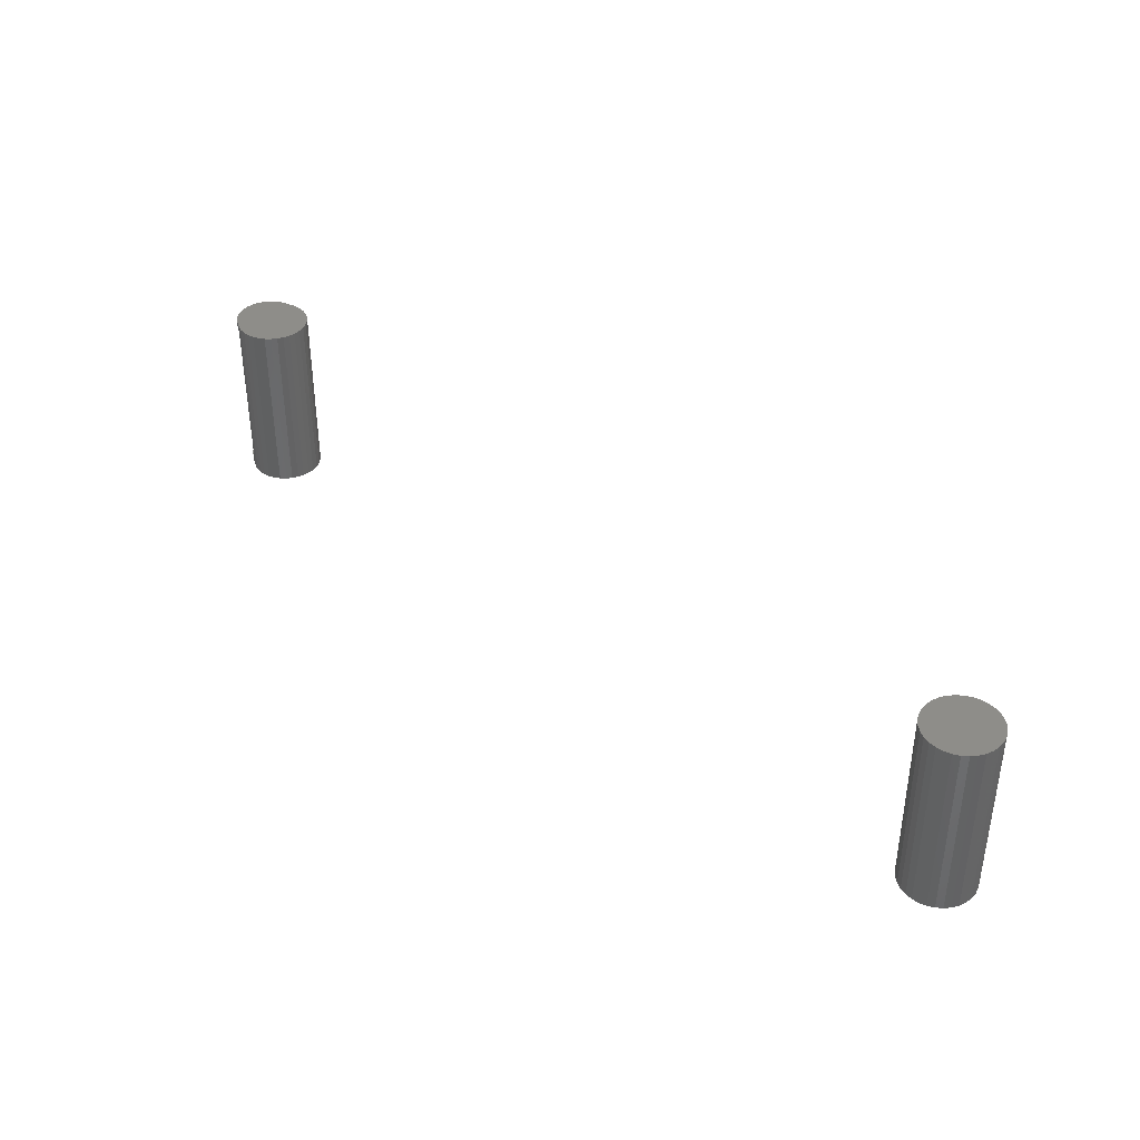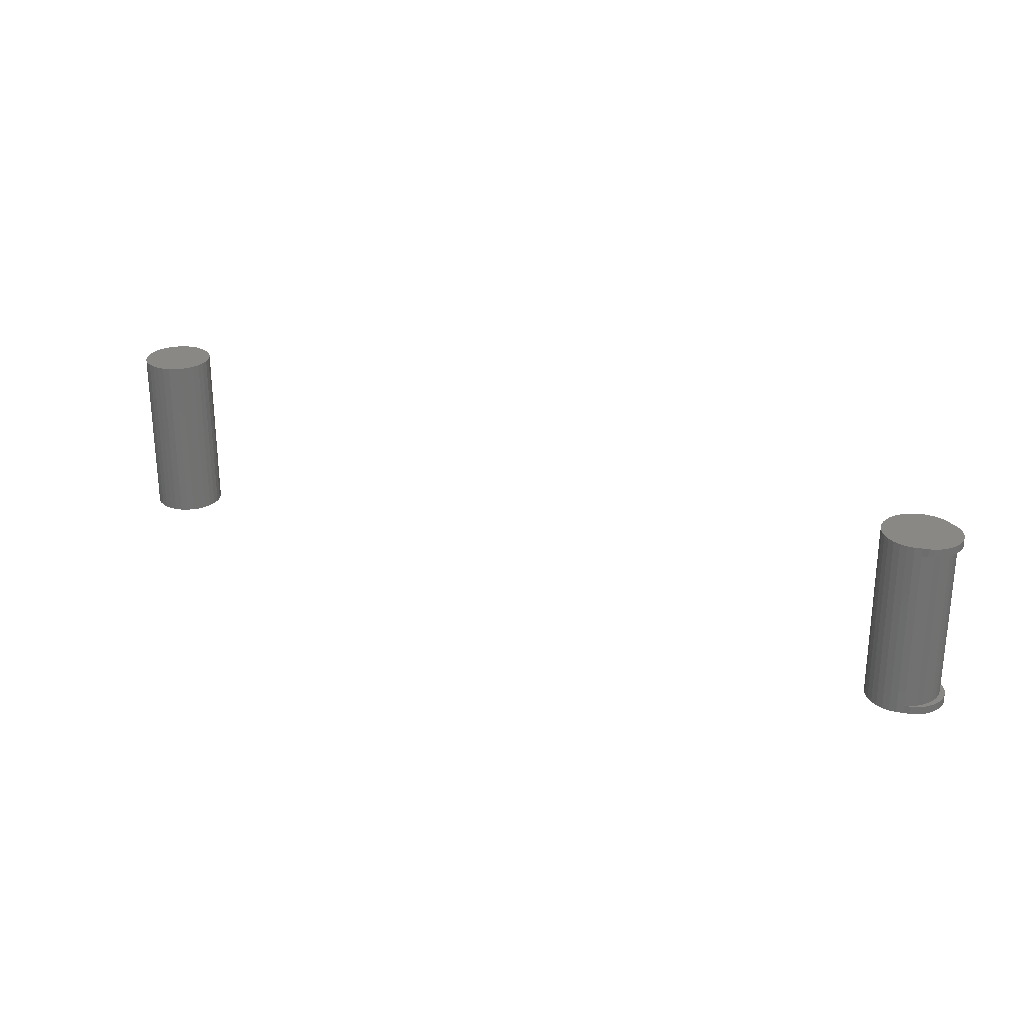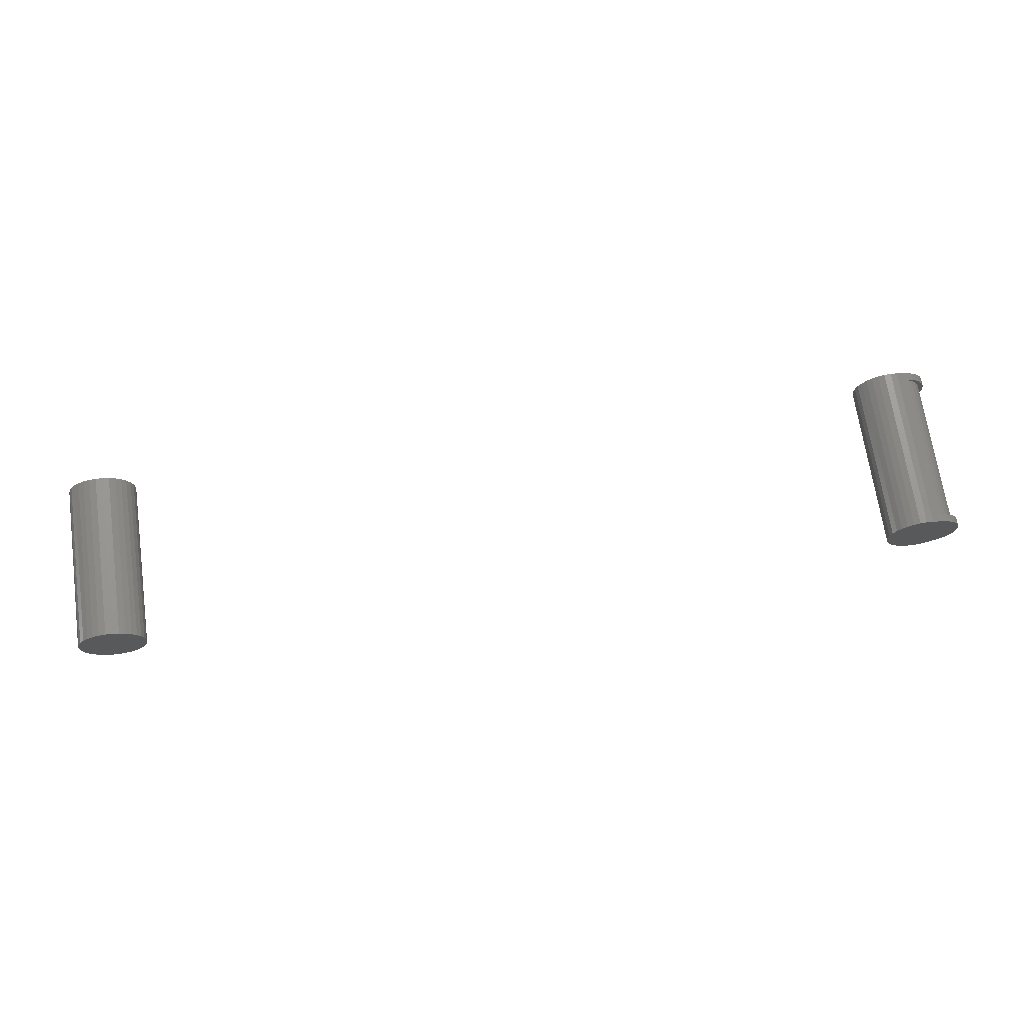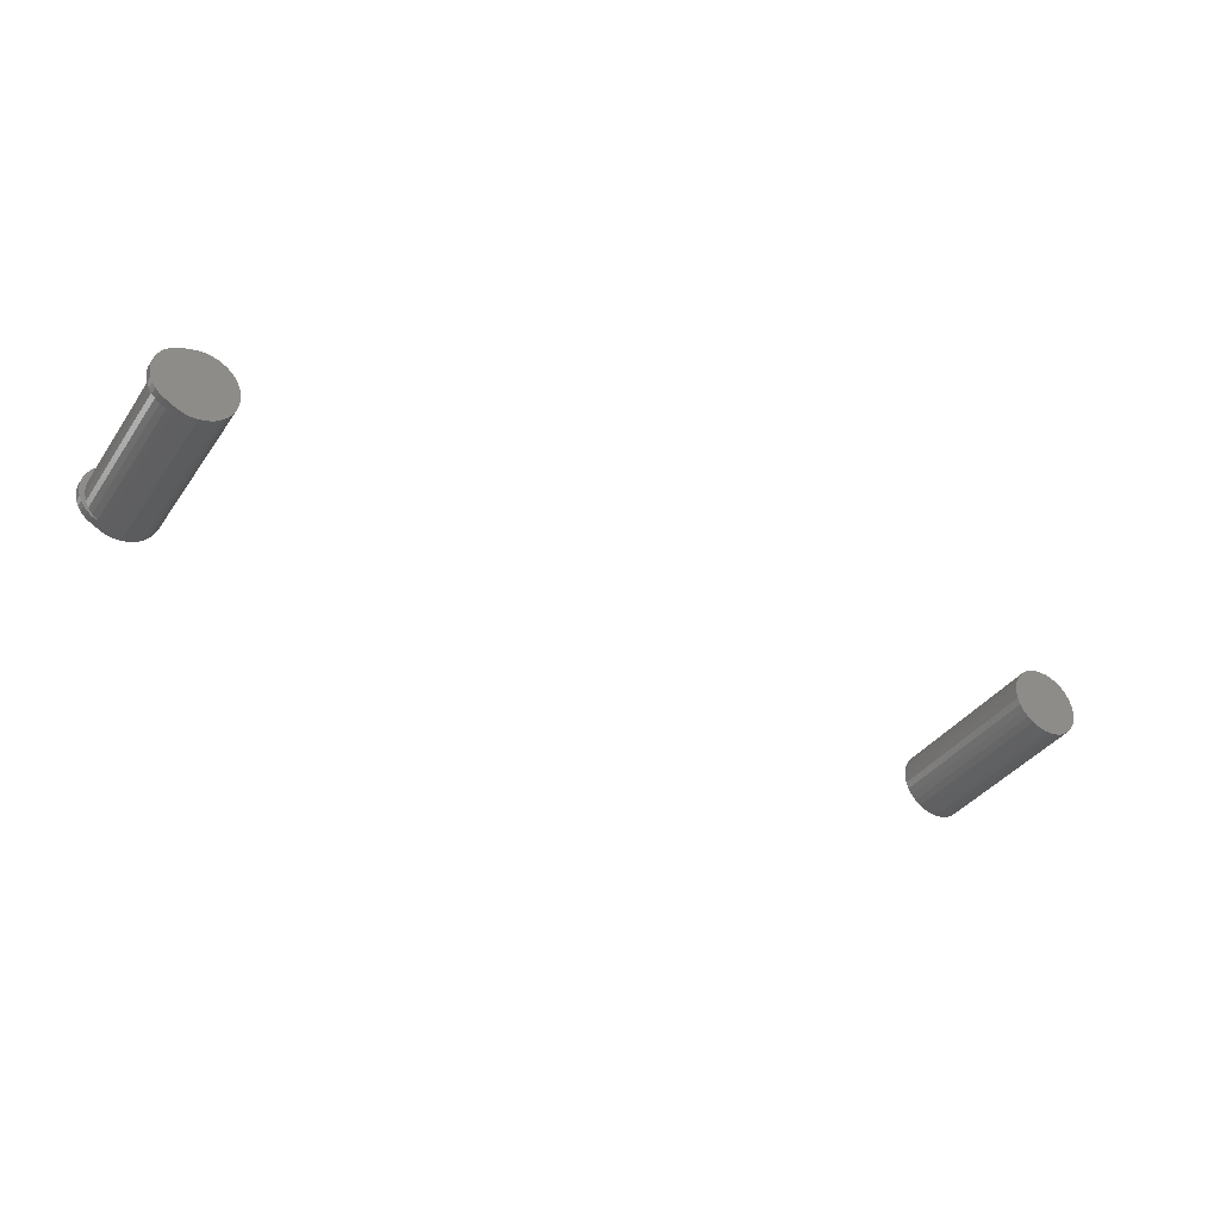
<metadata>
{"format":"stl","ext":"stl","renderer":"f3d","projection":"perspective","resolution":1024,"background":"white","views":[{"elev":38.6,"azim":-135.4,"up":"+Y"},{"elev":26.5,"azim":29.8,"up":"+Y"},{"elev":69.1,"azim":-8.2,"up":"+Z"},{"elev":-37.2,"azim":149.3,"up":"+Z"}]}
</metadata>
<code>
# stl→obj: 192 verts, 376 faces
v 0.4916 0.08594 -0.08624
v 0.4596 0.08594 -0.08511
v 0.4861 0.08594 -0.08494
v 0.4796 0.08594 -0.08302
v 0.4661 0.08594 -0.08311
v 0.4728 0.08594 -0.0824
v 0.4536 0.08594 -0.08834
v 0.4967 0.08594 -0.08849
v 0.4484 0.08594 -0.09267
v 0.5014 0.08594 -0.09162
v 0.5054 0.08594 -0.09552
v 0.4441 0.08594 -0.09793
v 0.5087 0.08594 -0.1001
v 0.4409 0.08594 -0.1039
v 0.5112 0.08594 -0.1052
v 0.4389 0.08594 -0.1104
v 0.5127 0.08594 -0.1106
v 0.4388 0.08594 -0.1235
v 0.5127 0.08594 -0.1216
v 0.5113 0.08594 -0.1268
v 0.4405 0.08594 -0.1296
v 0.5091 0.08594 -0.1317
v 0.4433 0.08594 -0.1353
v 0.506 0.08594 -0.1362
v 0.4471 0.08594 -0.1403
v 0.5023 0.08594 -0.14
v 0.4979 0.08594 -0.1432
v 0.4517 0.08594 -0.1447
v 0.4629 0.08594 -0.1505
v 0.457 0.08594 -0.1481
v 0.4876 0.08594 -0.1488
v 0.4816 0.08594 -0.1509
v 0.4754 0.08594 -0.1519
v 0.4691 0.08594 -0.1517
v 0.4931 0.08594 -0.1456
v 0.4382 0.08594 -0.1172
v 0.5132 0.08594 -0.1162
v 0.4861 -0.08594 -0.08494
v 0.4596 -0.08594 -0.08511
v 0.4916 -0.08594 -0.08624
v 0.4796 -0.08594 -0.08302
v 0.4728 -0.08594 -0.0824
v 0.4661 -0.08594 -0.08311
v 0.4536 -0.08594 -0.08834
v 0.4967 -0.08594 -0.08849
v 0.4484 -0.08594 -0.09267
v 0.5014 -0.08594 -0.09162
v 0.5054 -0.08594 -0.09552
v 0.4441 -0.08594 -0.09793
v 0.5087 -0.08594 -0.1001
v 0.4409 -0.08594 -0.1039
v 0.5112 -0.08594 -0.1052
v 0.4389 -0.08594 -0.1104
v 0.5127 -0.08594 -0.1106
v 0.5113 -0.08594 -0.1268
v 0.5127 -0.08594 -0.1216
v 0.4388 -0.08594 -0.1235
v 0.4405 -0.08594 -0.1296
v 0.5091 -0.08594 -0.1317
v 0.4433 -0.08594 -0.1353
v 0.506 -0.08594 -0.1362
v 0.4471 -0.08594 -0.1403
v 0.5023 -0.08594 -0.14
v 0.4979 -0.08594 -0.1432
v 0.4517 -0.08594 -0.1447
v 0.4876 -0.08594 -0.1488
v 0.457 -0.08594 -0.1481
v 0.4629 -0.08594 -0.1505
v 0.4816 -0.08594 -0.1509
v 0.4691 -0.08594 -0.1517
v 0.4754 -0.08594 -0.1519
v 0.4931 -0.08594 -0.1456
v 0.4382 -0.08594 -0.1172
v 0.5132 -0.08594 -0.1162
v 0.4861 -0.07812 -0.08494
v 0.4861 0.07812 -0.08494
v 0.4913 0.07812 -0.08761
v 0.4913 -0.07812 -0.08761
v 0.4961 0.07812 -0.09112
v 0.4961 -0.07812 -0.09112
v 0.5001 0.07812 -0.09538
v 0.5001 -0.07812 -0.09538
v 0.5034 0.07812 -0.1003
v 0.5034 -0.07812 -0.1003
v 0.5058 0.07812 -0.1056
v 0.5058 -0.07812 -0.1056
v 0.5073 0.07812 -0.1113
v 0.5073 -0.07812 -0.1113
v 0.5078 0.07812 -0.1172
v 0.5078 -0.07812 -0.1172
v 0.4931 0.07812 -0.1456
v 0.4931 -0.07812 -0.1456
v 0.5072 0.07812 -0.1238
v 0.5072 -0.07812 -0.1238
v 0.5053 0.07812 -0.1302
v 0.5053 -0.07812 -0.1302
v 0.5022 0.07812 -0.1361
v 0.5022 -0.07812 -0.1361
v 0.4981 0.07812 -0.1413
v 0.4981 -0.07812 -0.1413
v 0.4916 -0.07812 -0.08624
v 0.4967 -0.07812 -0.08849
v 0.5014 -0.07812 -0.09162
v 0.5054 -0.07812 -0.09552
v 0.5087 -0.07812 -0.1001
v 0.5112 -0.07812 -0.1052
v 0.5127 -0.07812 -0.1106
v 0.5132 -0.07812 -0.1162
v 0.5127 -0.07812 -0.1216
v 0.5113 -0.07812 -0.1268
v 0.5091 -0.07812 -0.1317
v 0.506 -0.07812 -0.1362
v 0.5023 -0.07812 -0.14
v 0.4979 -0.07812 -0.1432
v 0.4916 0.07812 -0.08624
v 0.4967 0.07812 -0.08849
v 0.5014 0.07812 -0.09162
v 0.5054 0.07812 -0.09552
v 0.5087 0.07812 -0.1001
v 0.5112 0.07812 -0.1052
v 0.5127 0.07812 -0.1106
v 0.5132 0.07812 -0.1162
v 0.5127 0.07812 -0.1216
v 0.5113 0.07812 -0.1268
v 0.5091 0.07812 -0.1317
v 0.506 0.07812 -0.1362
v 0.5023 0.07812 -0.14
v 0.4979 0.07812 -0.1432
v -0.3785 -0.08594 -0.0824
v -0.3853 -0.08594 -0.08307
v -0.3918 -0.08594 -0.08505
v -0.3717 -0.08594 -0.08307
v -0.3652 -0.08594 -0.08505
v -0.3979 -0.08594 -0.08826
v -0.3592 -0.08594 -0.08826
v -0.4031 -0.08594 -0.09259
v -0.3539 -0.08594 -0.09259
v -0.4075 -0.08594 -0.09786
v -0.3496 -0.08594 -0.09786
v -0.4107 -0.08594 -0.1039
v -0.3464 -0.08594 -0.1039
v -0.4127 -0.08594 -0.1104
v -0.3444 -0.08594 -0.1104
v -0.3444 -0.08594 -0.124
v -0.4107 -0.08594 -0.1305
v -0.3464 -0.08594 -0.1305
v -0.4075 -0.08594 -0.1365
v -0.3496 -0.08594 -0.1365
v -0.4031 -0.08594 -0.1418
v -0.3539 -0.08594 -0.1418
v -0.3979 -0.08594 -0.1461
v -0.3592 -0.08594 -0.1461
v -0.3918 -0.08594 -0.1493
v -0.3652 -0.08594 -0.1493
v -0.3853 -0.08594 -0.1513
v -0.3785 -0.08594 -0.152
v -0.3717 -0.08594 -0.1513
v -0.3438 -0.08594 -0.1172
v -0.4133 -0.08594 -0.1172
v -0.4127 -0.08594 -0.124
v -0.3918 0.08594 -0.08505
v -0.3853 0.08594 -0.08307
v -0.3785 0.08594 -0.0824
v -0.3717 0.08594 -0.08307
v -0.3652 0.08594 -0.08505
v -0.3979 0.08594 -0.08826
v -0.3592 0.08594 -0.08826
v -0.4031 0.08594 -0.09259
v -0.3539 0.08594 -0.09259
v -0.4075 0.08594 -0.09786
v -0.3496 0.08594 -0.09786
v -0.4107 0.08594 -0.1039
v -0.3464 0.08594 -0.1039
v -0.4127 0.08594 -0.1104
v -0.3444 0.08594 -0.1104
v -0.3464 0.08594 -0.1305
v -0.4107 0.08594 -0.1305
v -0.3444 0.08594 -0.124
v -0.4075 0.08594 -0.1365
v -0.3496 0.08594 -0.1365
v -0.4031 0.08594 -0.1418
v -0.3539 0.08594 -0.1418
v -0.3979 0.08594 -0.1461
v -0.3592 0.08594 -0.1461
v -0.3918 0.08594 -0.1493
v -0.3652 0.08594 -0.1493
v -0.3853 0.08594 -0.1513
v -0.3785 0.08594 -0.152
v -0.3717 0.08594 -0.1513
v -0.4127 0.08594 -0.124
v -0.4133 0.08594 -0.1172
v -0.3438 0.08594 -0.1172
f 1 2 3
f 2 4 3
f 2 5 6
f 2 6 4
f 1 7 2
f 8 7 1
f 9 7 8
f 8 10 9
f 9 10 11
f 11 12 9
f 13 12 11
f 14 12 13
f 15 14 13
f 16 14 15
f 17 16 15
f 18 19 20
f 20 21 18
f 22 21 20
f 23 21 22
f 24 23 22
f 25 23 24
f 26 25 24
f 25 26 27
f 27 28 25
f 29 30 31
f 32 29 31
f 33 34 29
f 29 32 33
f 35 31 30
f 35 30 28
f 35 28 27
f 36 16 17
f 36 17 37
f 36 37 19
f 36 19 18
f 38 39 40
f 38 41 39
f 42 43 39
f 41 42 39
f 39 44 40
f 40 44 45
f 45 44 46
f 46 47 45
f 48 47 46
f 46 49 48
f 48 49 50
f 50 49 51
f 50 51 52
f 52 51 53
f 52 53 54
f 55 56 57
f 57 58 55
f 55 58 59
f 59 58 60
f 59 60 61
f 61 60 62
f 61 62 63
f 64 63 62
f 62 65 64
f 66 67 68
f 66 68 69
f 68 70 71
f 71 69 68
f 72 64 65
f 72 65 67
f 72 67 66
f 73 57 56
f 73 56 74
f 73 74 54
f 73 54 53
f 4 41 38
f 4 38 75
f 4 75 76
f 4 76 3
f 36 73 16
f 16 73 53
f 16 53 14
f 14 53 51
f 14 51 12
f 12 51 49
f 12 49 9
f 9 49 46
f 9 46 7
f 7 46 44
f 7 44 2
f 2 44 39
f 2 39 5
f 5 39 43
f 5 43 6
f 6 43 42
f 6 42 4
f 4 42 41
f 76 75 77
f 77 75 78
f 77 78 79
f 79 78 80
f 79 80 81
f 81 80 82
f 81 82 83
f 83 82 84
f 83 84 85
f 85 84 86
f 85 86 87
f 87 86 88
f 87 88 89
f 89 88 90
f 66 31 35
f 66 35 91
f 66 91 92
f 66 92 72
f 89 90 93
f 93 90 94
f 93 94 95
f 95 94 96
f 95 96 97
f 97 96 98
f 97 98 99
f 99 98 100
f 99 100 91
f 91 100 92
f 31 66 32
f 32 66 69
f 32 69 33
f 33 69 71
f 33 71 34
f 34 71 70
f 34 70 29
f 29 70 68
f 29 68 30
f 30 68 67
f 30 67 28
f 28 67 65
f 28 65 25
f 25 65 62
f 25 62 23
f 23 62 60
f 23 60 21
f 21 60 58
f 21 58 18
f 18 58 57
f 18 57 36
f 36 57 73
f 75 38 101
f 101 38 40
f 101 40 102
f 102 40 45
f 102 45 103
f 103 45 47
f 103 47 104
f 104 47 48
f 104 48 105
f 105 48 50
f 105 50 106
f 106 50 52
f 106 52 107
f 107 52 54
f 107 54 108
f 108 54 74
f 108 74 109
f 109 74 56
f 109 56 110
f 110 56 55
f 110 55 111
f 111 55 59
f 111 59 112
f 112 59 61
f 112 61 113
f 113 61 63
f 113 63 114
f 114 63 64
f 114 64 92
f 92 64 72
f 101 78 75
f 102 78 101
f 80 78 102
f 103 80 102
f 82 80 103
f 104 82 103
f 84 82 104
f 105 84 104
f 86 84 105
f 106 86 105
f 88 86 106
f 107 88 106
f 94 109 110
f 110 96 94
f 111 96 110
f 98 96 111
f 112 98 111
f 98 112 113
f 113 100 98
f 100 113 114
f 100 114 92
f 90 88 107
f 90 107 108
f 90 108 109
f 90 109 94
f 3 76 1
f 1 76 115
f 1 115 8
f 8 115 116
f 8 116 10
f 10 116 117
f 10 117 11
f 11 117 118
f 11 118 13
f 13 118 119
f 13 119 15
f 15 119 120
f 15 120 17
f 17 120 121
f 17 121 37
f 37 121 122
f 37 122 19
f 19 122 123
f 19 123 20
f 20 123 124
f 20 124 22
f 22 124 125
f 22 125 24
f 24 125 126
f 24 126 26
f 26 126 127
f 26 127 27
f 27 127 128
f 27 128 35
f 35 128 91
f 76 77 115
f 115 77 116
f 116 77 79
f 116 79 117
f 117 79 81
f 117 81 118
f 118 81 83
f 118 83 119
f 119 83 85
f 119 85 120
f 120 85 87
f 120 87 121
f 124 123 93
f 93 95 124
f 124 95 125
f 125 95 97
f 125 97 126
f 127 126 97
f 97 99 127
f 128 127 99
f 91 128 99
f 89 93 123
f 89 123 122
f 89 122 121
f 89 121 87
f 129 130 131
f 132 129 131
f 132 131 133
f 133 131 134
f 133 134 135
f 135 134 136
f 135 136 137
f 137 136 138
f 137 138 139
f 139 138 140
f 139 140 141
f 141 140 142
f 141 142 143
f 144 145 146
f 146 145 147
f 146 147 148
f 148 147 149
f 148 149 150
f 150 149 151
f 150 151 152
f 152 151 153
f 152 153 154
f 154 153 155
f 154 155 156
f 154 156 157
f 143 142 158
f 158 142 159
f 158 159 144
f 144 159 160
f 144 160 145
f 161 162 163
f 161 163 164
f 165 161 164
f 166 161 165
f 167 166 165
f 168 166 167
f 169 168 167
f 170 168 169
f 171 170 169
f 172 170 171
f 173 172 171
f 174 172 173
f 175 174 173
f 176 177 178
f 179 177 176
f 180 179 176
f 181 179 180
f 182 181 180
f 183 181 182
f 184 183 182
f 185 183 184
f 186 185 184
f 187 185 186
f 188 187 186
f 189 188 186
f 177 190 178
f 178 190 191
f 178 191 192
f 192 191 174
f 192 174 175
f 192 158 178
f 178 158 144
f 178 144 176
f 176 144 146
f 176 146 180
f 180 146 148
f 180 148 182
f 182 148 150
f 182 150 184
f 184 150 152
f 184 152 186
f 186 152 154
f 186 154 189
f 189 154 157
f 189 157 188
f 188 157 156
f 188 156 187
f 187 156 155
f 187 155 185
f 185 155 153
f 185 153 183
f 183 153 151
f 183 151 181
f 181 151 149
f 181 149 179
f 179 149 147
f 179 147 177
f 177 147 145
f 177 145 190
f 190 145 160
f 190 160 191
f 191 160 159
f 191 159 174
f 174 159 142
f 174 142 172
f 172 142 140
f 172 140 170
f 170 140 138
f 170 138 168
f 168 138 136
f 168 136 166
f 166 136 134
f 166 134 161
f 161 134 131
f 161 131 162
f 162 131 130
f 162 130 163
f 163 130 129
f 163 129 164
f 164 129 132
f 164 132 165
f 165 132 133
f 165 133 167
f 167 133 135
f 167 135 169
f 169 135 137
f 169 137 171
f 171 137 139
f 171 139 173
f 173 139 141
f 173 141 175
f 175 141 143
f 175 143 192
f 192 143 158

</code>
